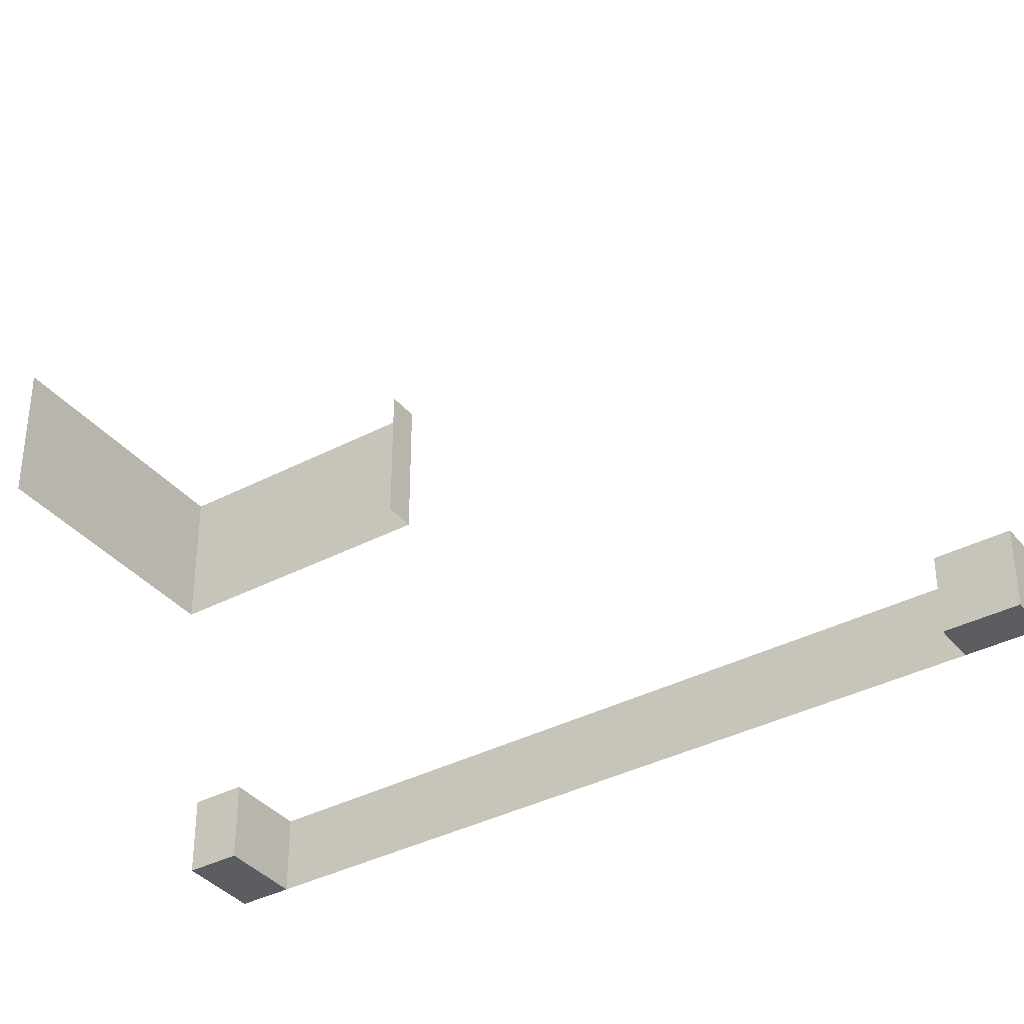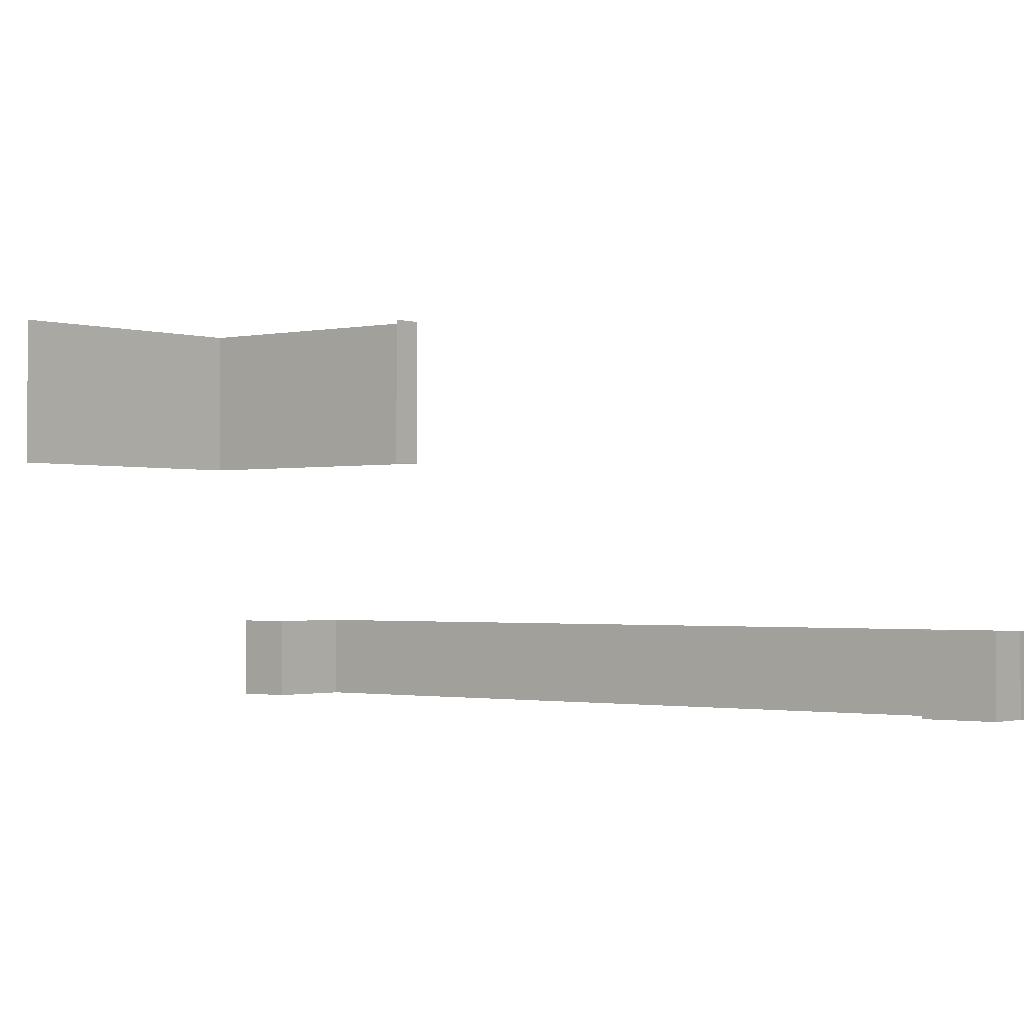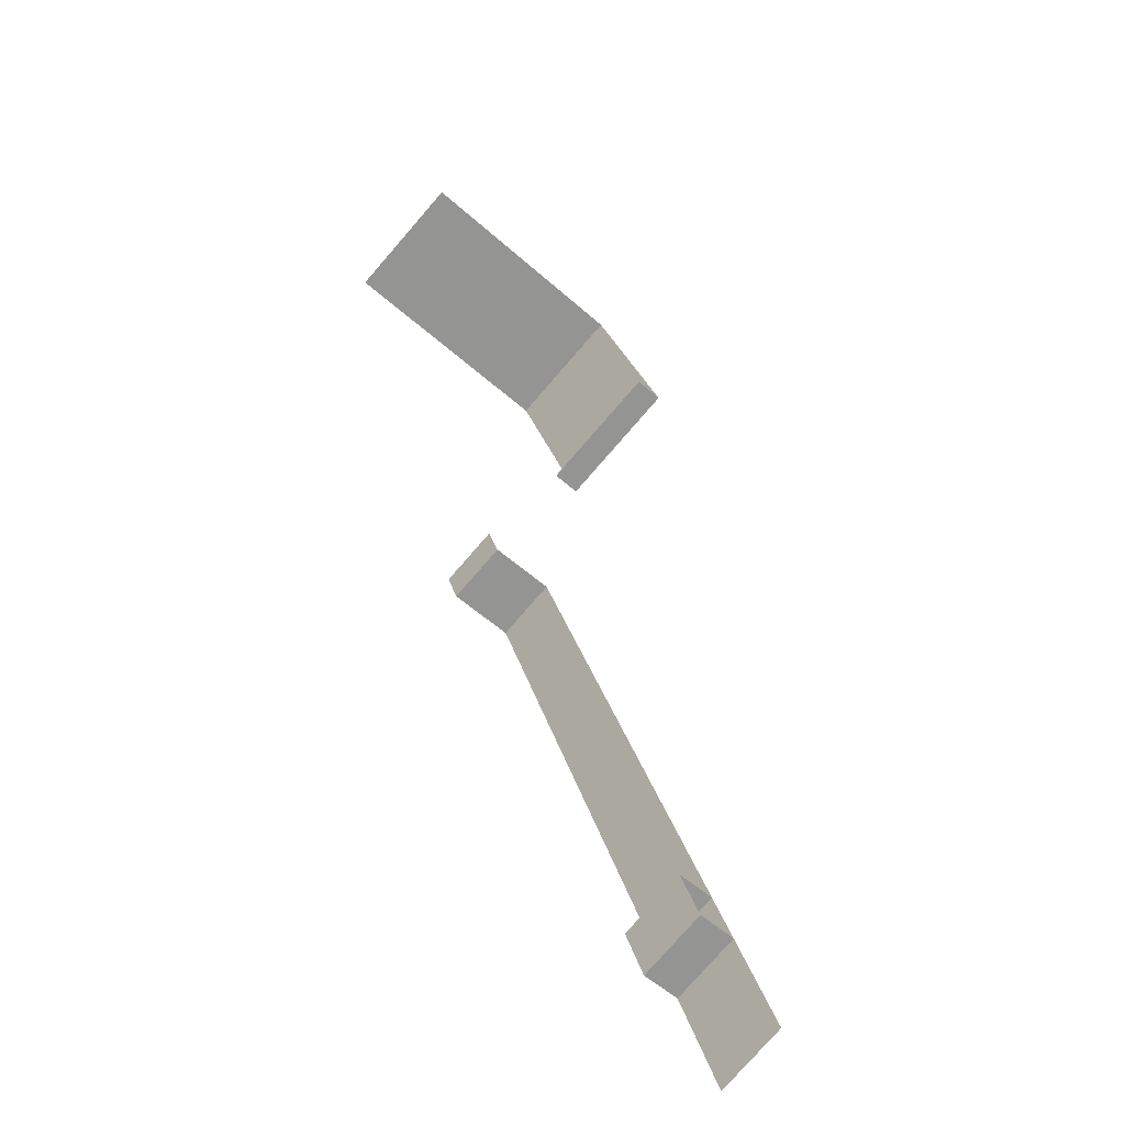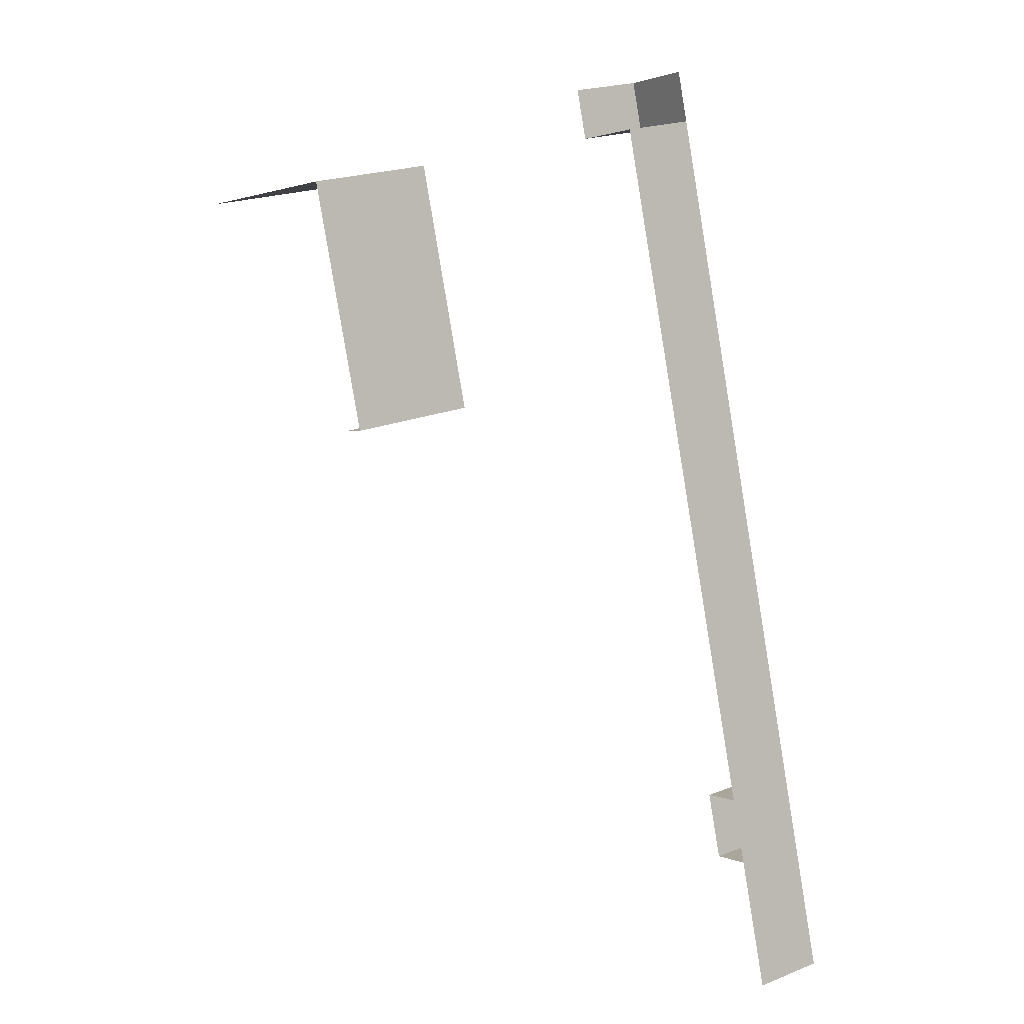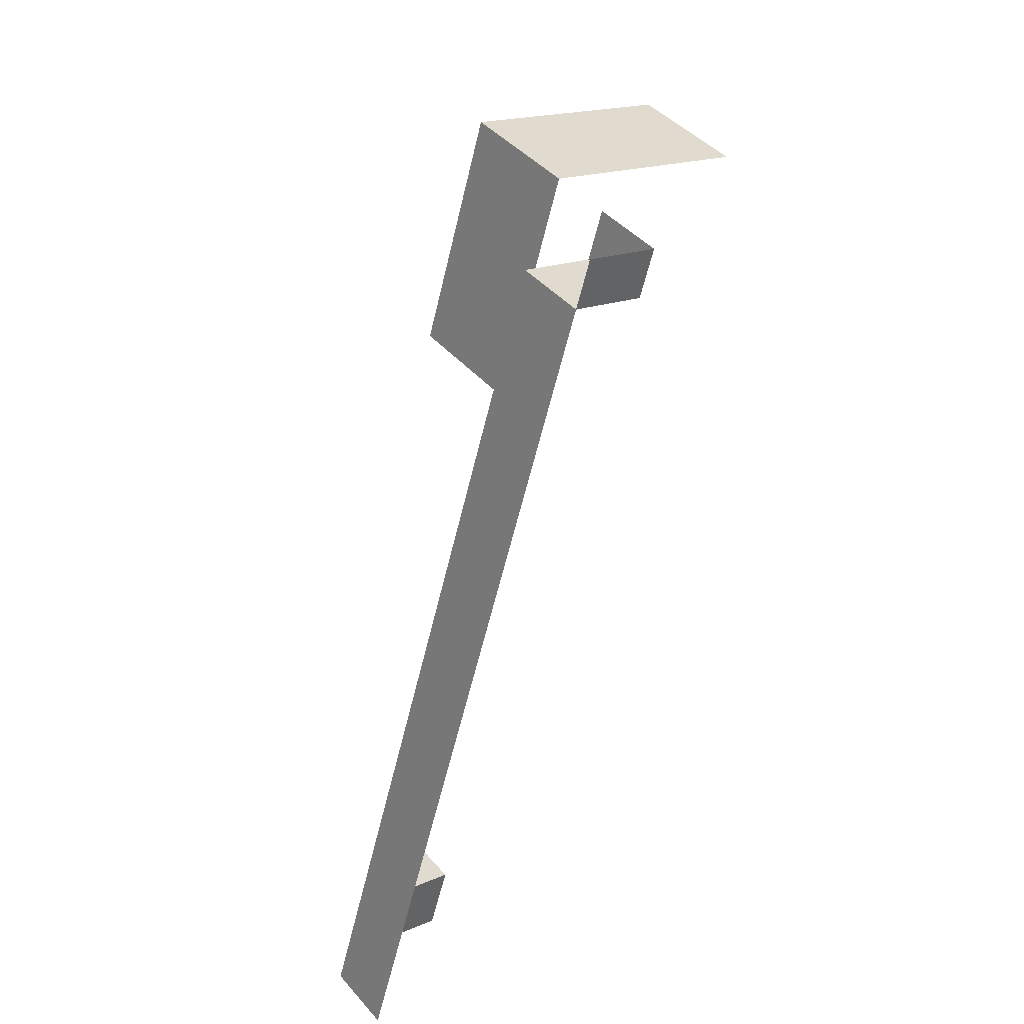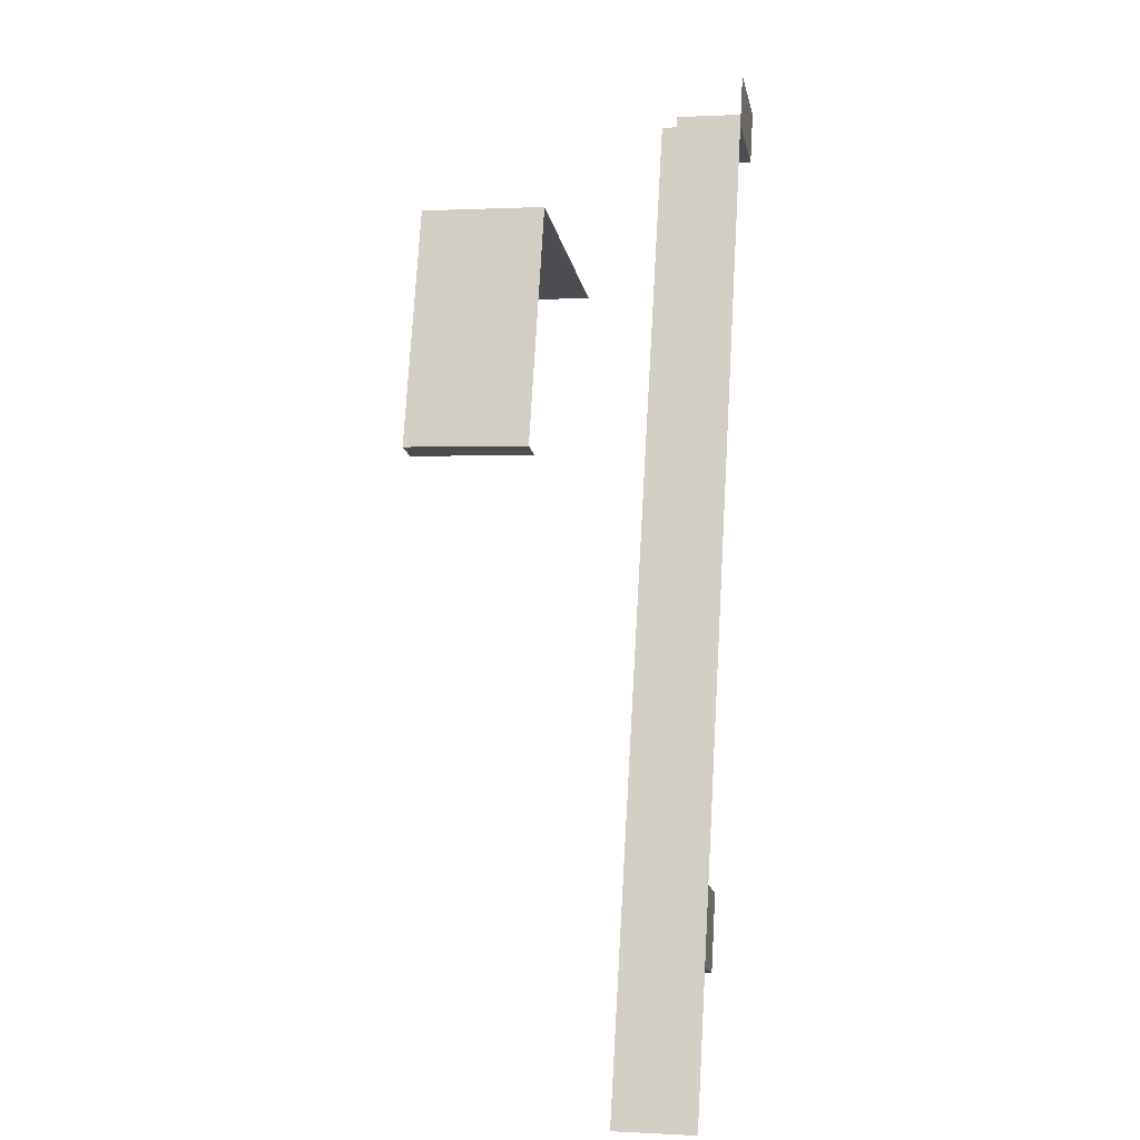
<metadata>
{"format":"obj","ext":"obj","renderer":"f3d","projection":"perspective","resolution":1024,"background":"white","views":[{"elev":-36.8,"azim":-39.2,"up":"+Z"},{"elev":-1.3,"azim":-33.9,"up":"+Z"},{"elev":-77.9,"azim":-41.0,"up":"+Y"},{"elev":21.6,"azim":55.2,"up":"+Y"},{"elev":43.4,"azim":142.3,"up":"+Y"},{"elev":0.5,"azim":101.7,"up":"+Y"}]}
</metadata>
<code>
v 3.612 -76.68 -42.61
v 3.612 -76.68 -42.61
v 3.612 -76.68 -42.61
v 3.612 -76.68 -42.61
v 7.894 -91.06 -42.61
v 7.894 -91.06 -42.61
v 7.894 -91.06 -42.61
v 7.894 -91.06 -42.61
v -0.7311 -93.62 -42.61
v -0.7311 -93.62 -42.61
v -0.7311 -93.62 -42.61
v -5.014 -79.25 -42.61
v -5.014 -79.25 -42.61
v -5.014 -79.25 -42.61
v 3.612 -76.68 -26.61
v 3.612 -76.68 -26.61
v 3.612 -76.68 -26.61
v 7.894 -91.06 -26.61
v 7.894 -91.06 -26.61
v 7.894 -91.06 -26.61
v -5.014 -79.25 -26.61
v -5.014 -79.25 -26.61
v -40.35 70.91 -42.61
v -40.35 70.91 -42.61
v -40.35 70.91 -42.61
v -40.35 70.91 -26.61
v -40.35 70.91 -26.61
v -48.98 68.34 -42.61
v -48.98 68.34 -42.61
v -48.98 68.34 -42.61
v -48.98 68.34 -42.61
v -48.98 68.34 -26.61
v -48.98 68.34 -26.61
v -52.12 78.88 -42.61
v -52.12 78.88 -42.61
v -43.49 81.45 -42.61
v -59.79 76.6 -26.61
v -59.79 76.6 -42.61
v -59.79 76.6 -42.61
v -56.65 66.06 -26.61
v -56.65 66.06 -26.61
v -56.65 66.06 -42.61
v -56.65 66.06 -42.61
v -56.65 66.06 -42.61
v -0.7311 -93.62 -26.61
v -0.7311 -93.62 -26.61
v 16.46 -119.8 -26.61
v 16.46 -119.8 -42.61
v -64.72 5.575 19.39
v -64.72 5.575 5.388
v -124.7 45.79 19.39
v -124.7 45.79 5.388
v -58.82 7.331 19.39
v -58.82 7.331 19.39
v -74.71 60.68 19.39
v -74.71 60.68 19.39
v -58.82 7.331 5.388
v -58.82 7.331 5.388
v -74.71 60.68 5.388
v -74.71 60.68 5.388
v -124.7 45.79 33.39
v -64.72 5.575 33.39
v -124.7 45.79 19.39
v -58.82 7.331 33.39
v -58.82 7.331 33.39
v -74.71 60.68 33.39
v -74.71 60.68 33.39
v -58.82 7.331 19.39
v -58.82 7.331 19.39
v -74.71 60.68 19.39
v -74.71 60.68 19.39
v -64.72 5.575 19.39
f 1 5 9 12
f 6 2 15 18
f 3 16 21 13
f 23 26 17 4
f 24 28 32 27
f 25 29 34 36
f 38 37 40 42
f 41 33 30 43
f 39 35 31 44
f 45 22 14 10
f 7 19 46 11
f 8 20 47 48
f 57 59 55 53
f 60 52 51 56
f 50 58 54 49
f 68 70 66 64
f 72 69 65 62
f 71 63 61 67

</code>
